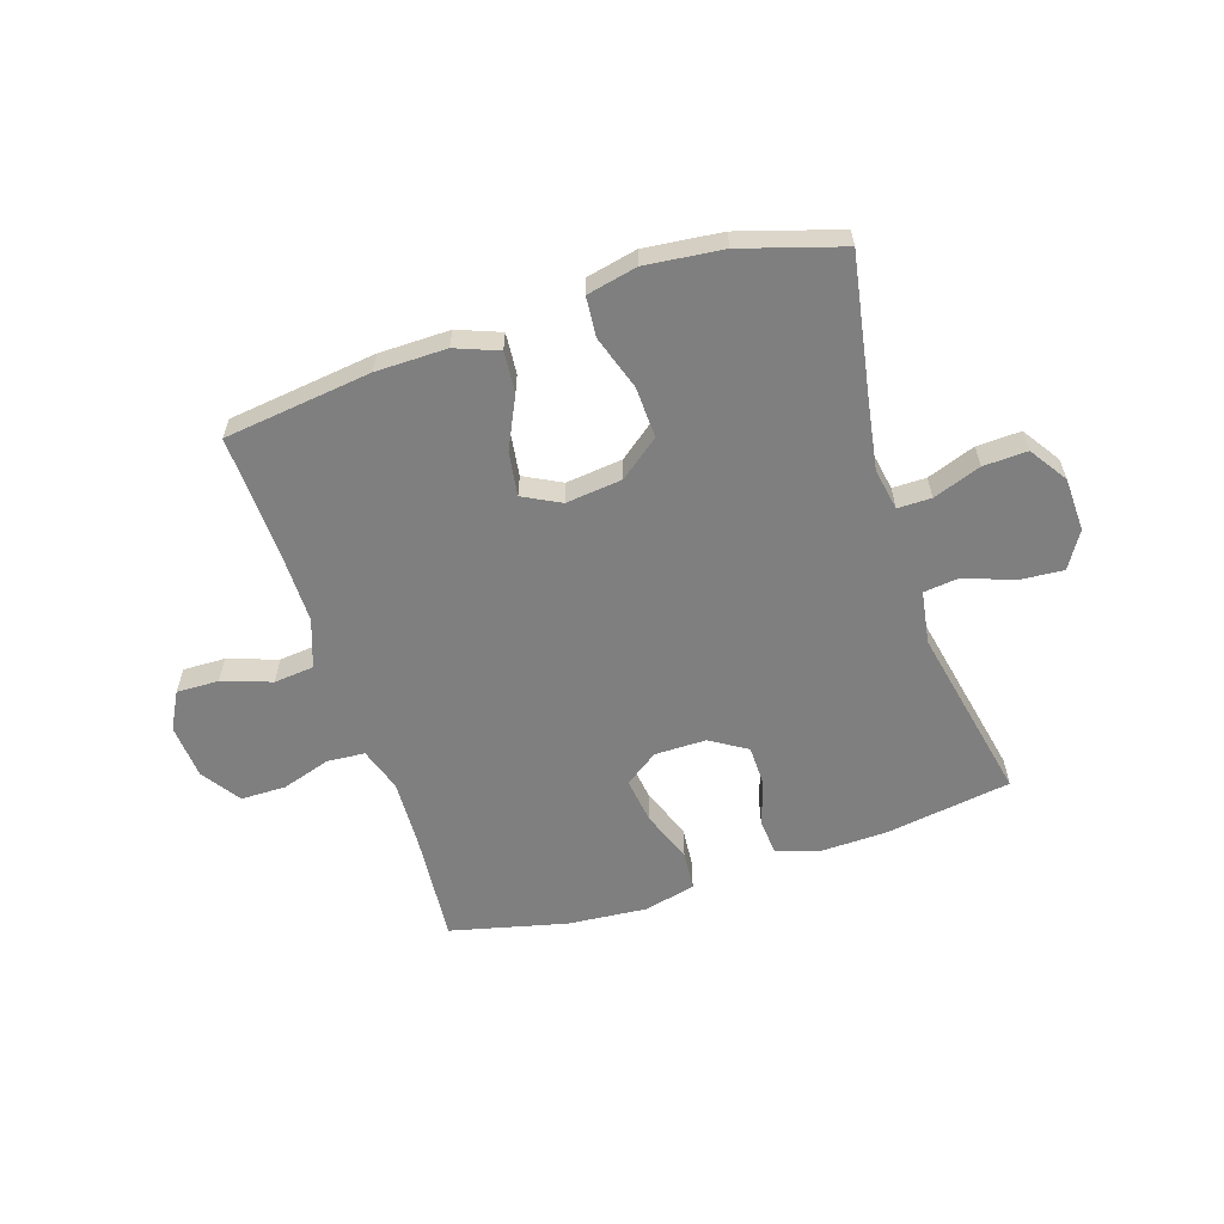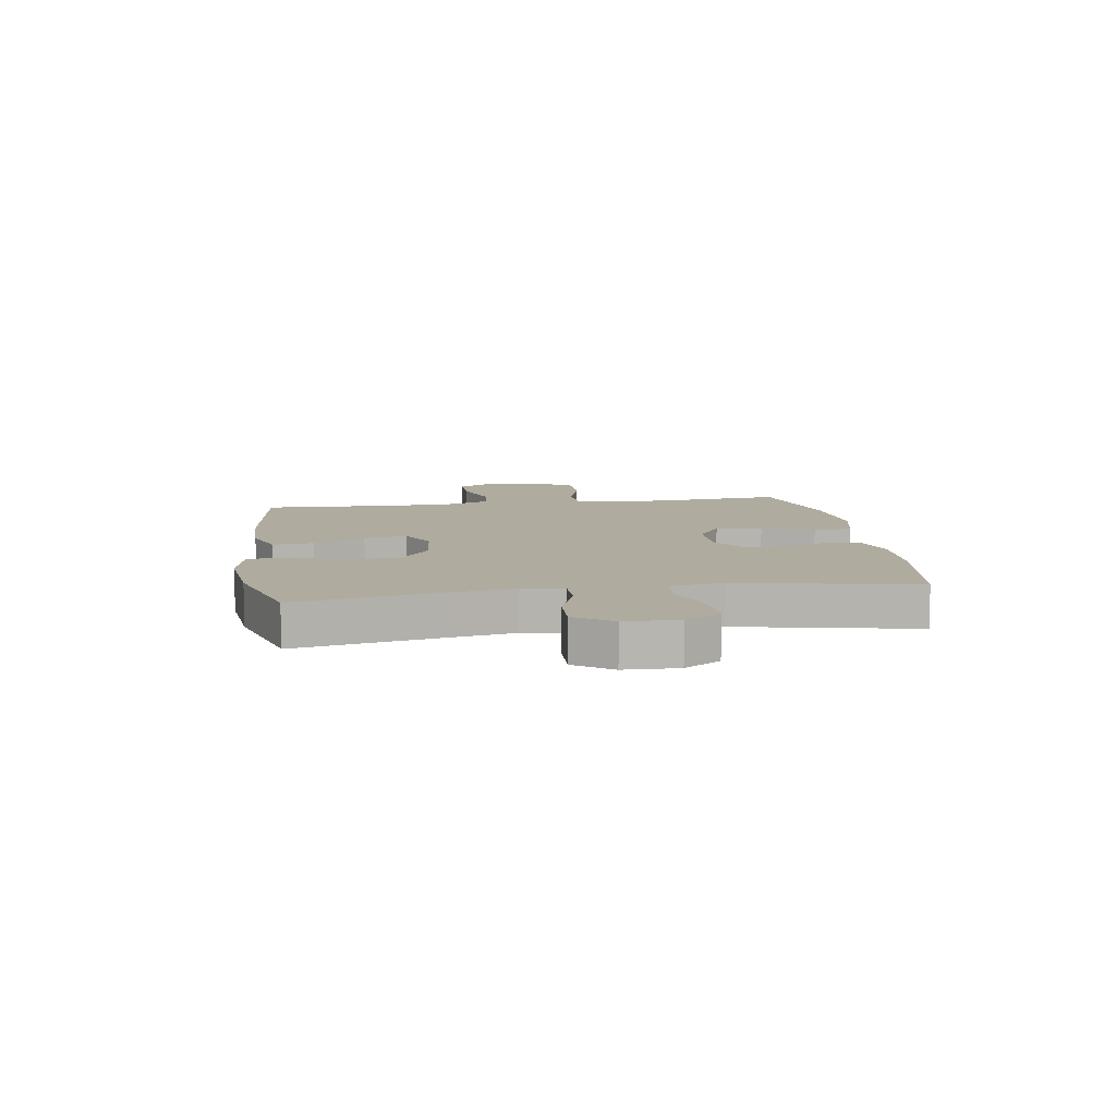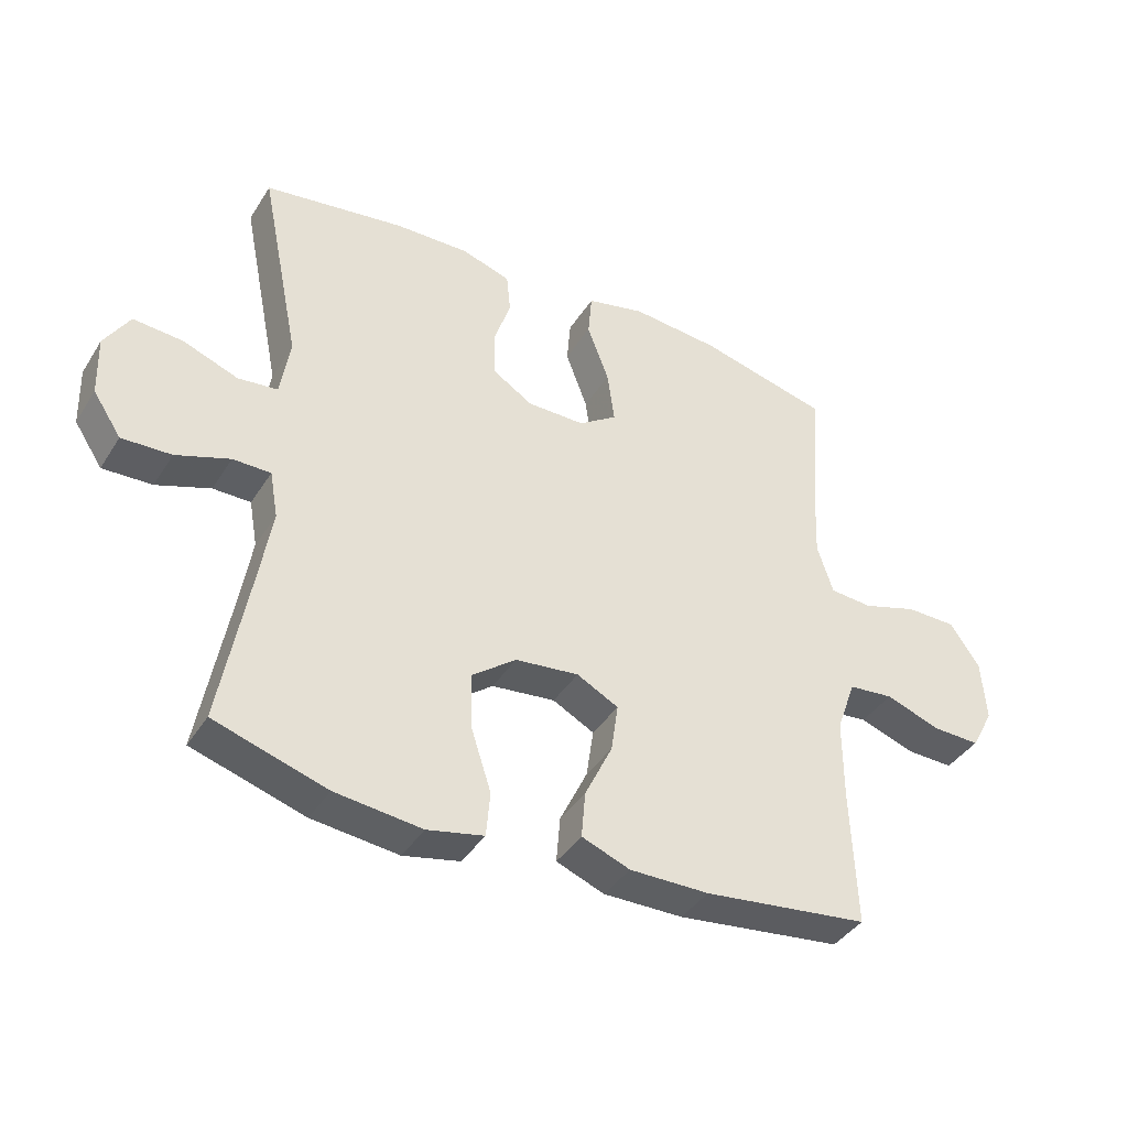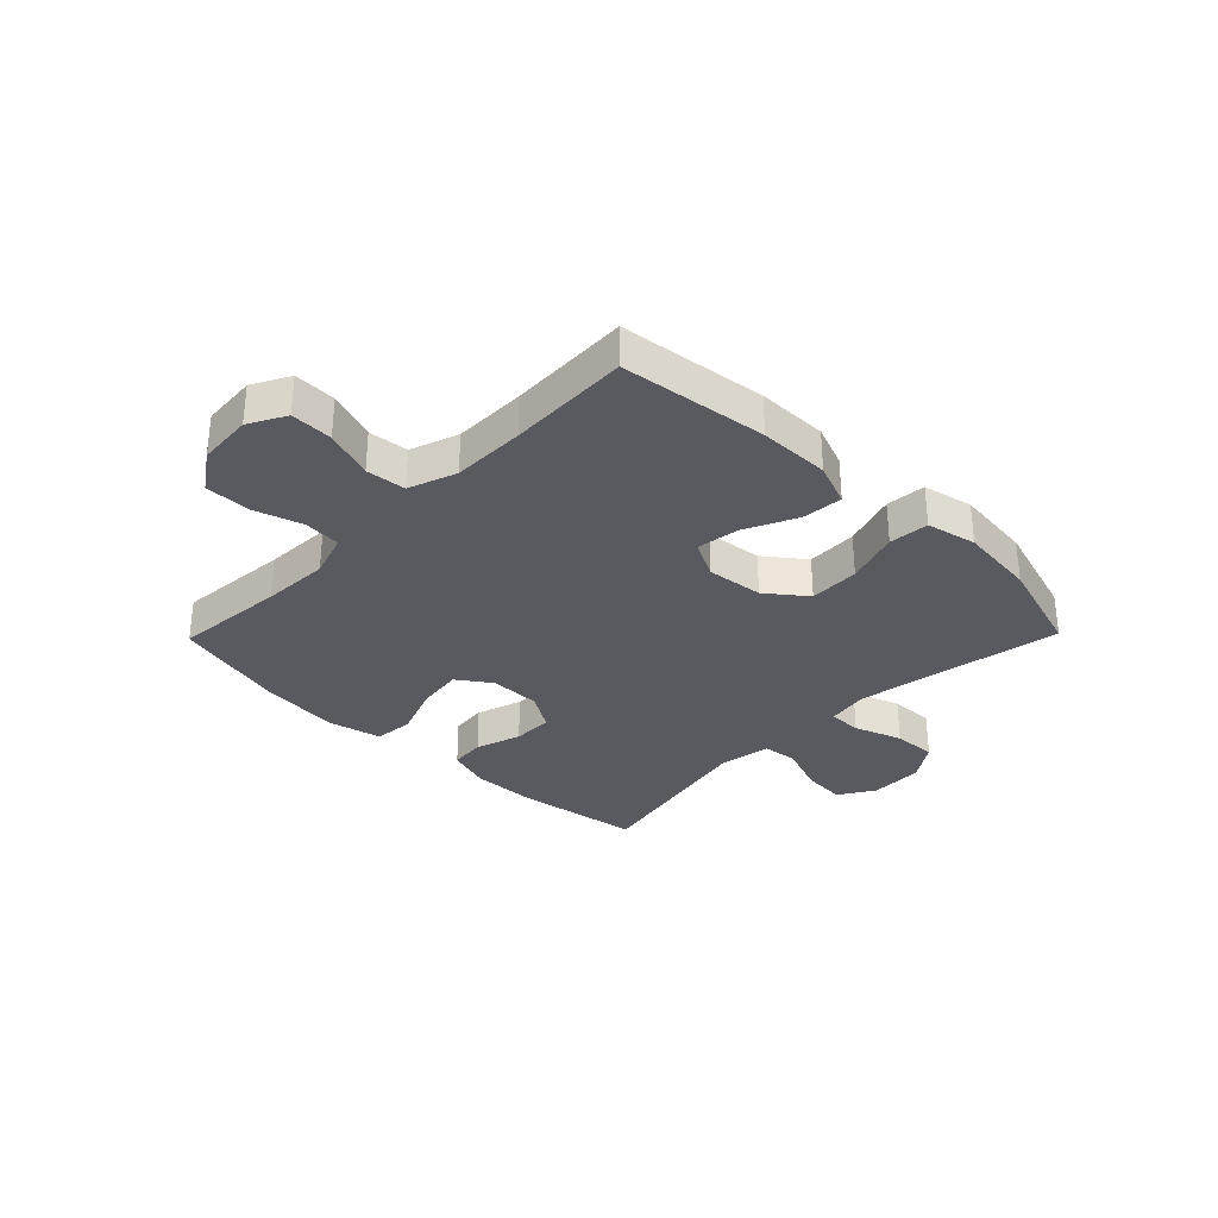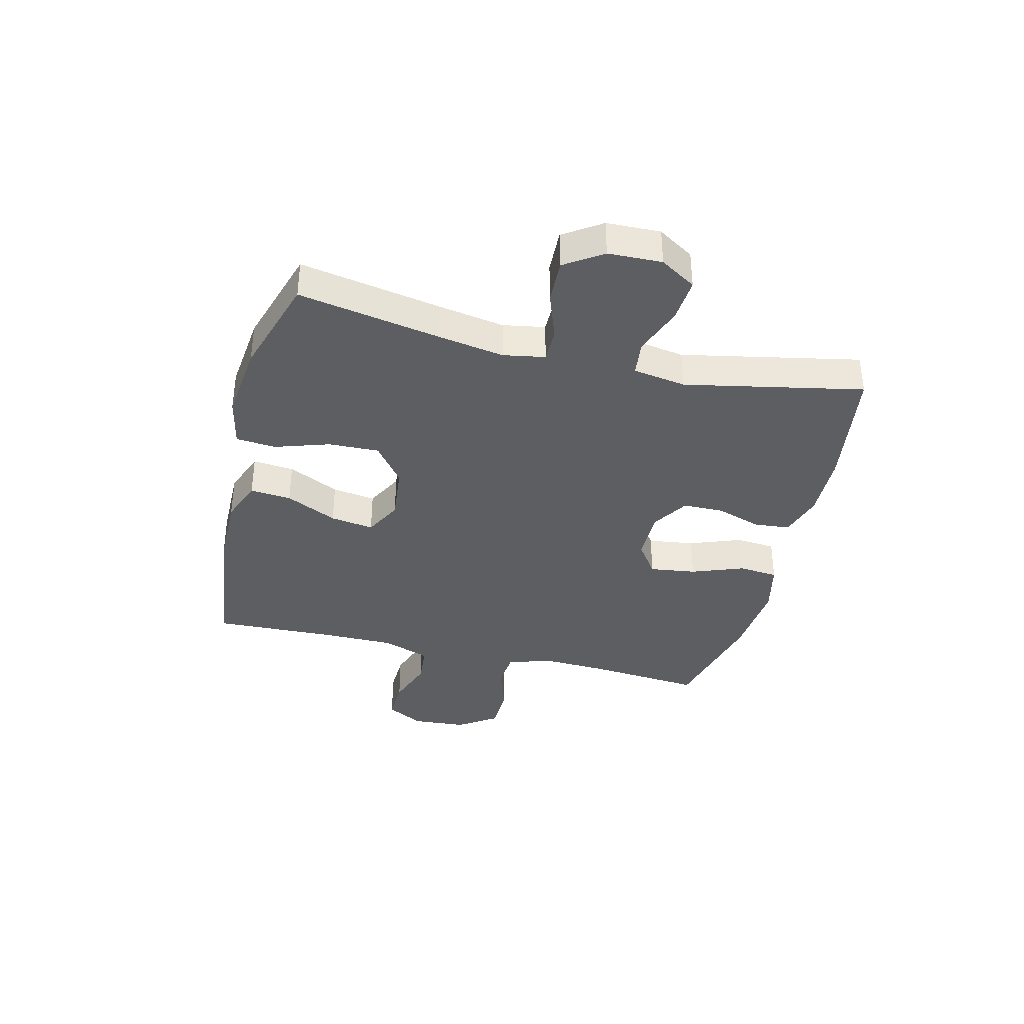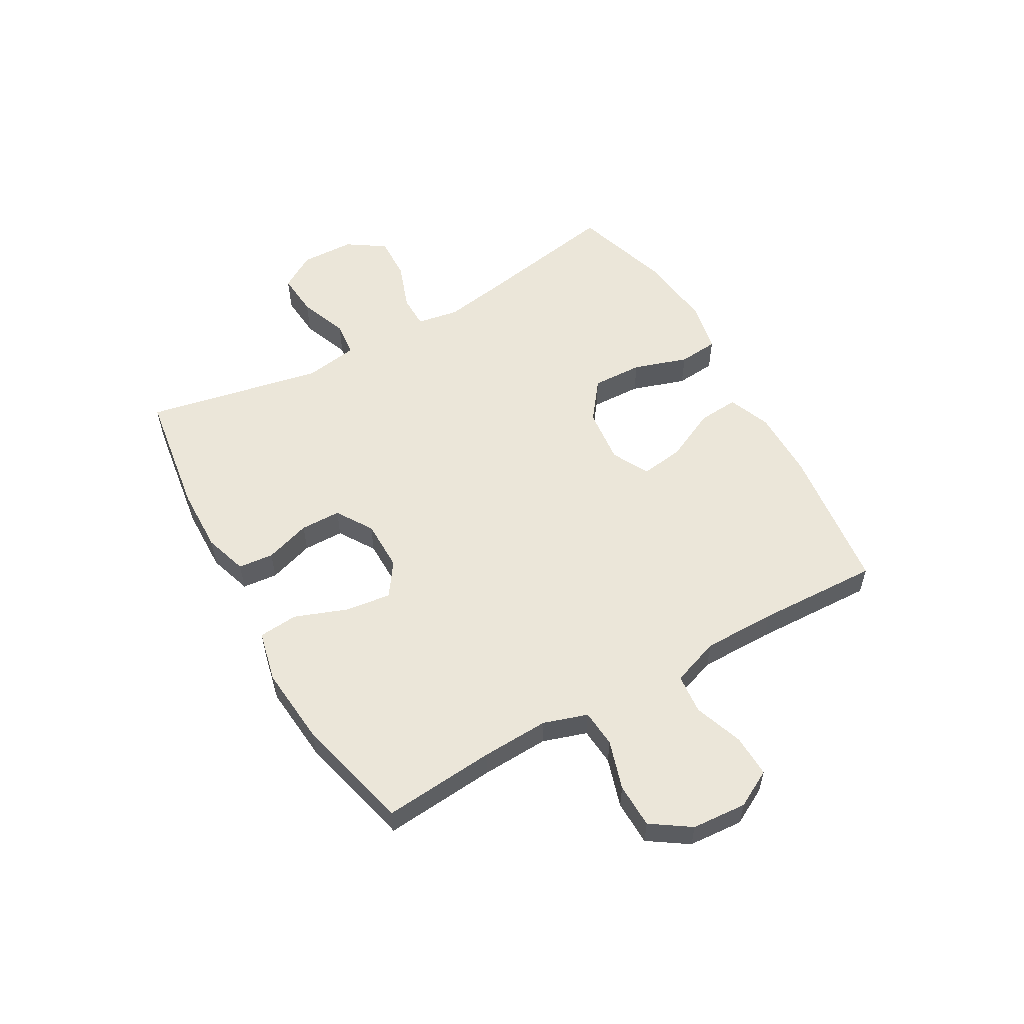
<metadata>
{"format":"obj","ext":"obj","renderer":"f3d","projection":"perspective","resolution":1024,"background":"white","views":[{"elev":-59.7,"azim":-161.9,"up":"+Y"},{"elev":9.6,"azim":-98.6,"up":"+Y"},{"elev":-39.9,"azim":-29.3,"up":"+Z"},{"elev":-31.9,"azim":135.7,"up":"+Y"},{"elev":-37.3,"azim":-103.8,"up":"+Y"},{"elev":55.5,"azim":60.3,"up":"+Y"}]}
</metadata>
<code>
v -0.5 0.07 0.5
v -0.28 0.07 0.533
v -0.164 0.07 0.536
v -0.088 0.07 0.512
v -0.082 0.07 0.45
v -0.108 0.07 0.37
v -0.107 0.07 0.299
v -0.043 0.07 0.259
v 0.047 0.07 0.259
v 0.106 0.07 0.3
v 0.095 0.07 0.381
v 0.061 0.07 0.472
v 0.067 0.07 0.541
v 0.158 0.07 0.562
v 0.296 0.07 0.55
v 0.5 0.07 0.5
v 0.483 0.07 0.303
v 0.478 0.07 0.185
v 0.503 0.07 0.108
v 0.569 0.07 0.103
v 0.655 0.07 0.13
v 0.734 0.07 0.129
v 0.78 0.07 0.061
v 0.787 0.07 -0.035
v 0.752 0.07 -0.1
v 0.678 0.07 -0.098
v 0.592 0.07 -0.068
v 0.522 0.07 -0.075
v 0.492 0.07 -0.159
v 0.492 0.07 -0.287
v 0.5 0.07 -0.5
v 0.242 0.07 -0.532
v 0.118 0.07 -0.533
v 0.043 0.07 -0.504
v 0.049 0.07 -0.432
v 0.092 0.07 -0.342
v 0.103 0.07 -0.266
v 0.038 0.07 -0.232
v -0.061 0.07 -0.243
v -0.13 0.07 -0.296
v -0.127 0.07 -0.385
v -0.096 0.07 -0.48
v -0.102 0.07 -0.55
v -0.19 0.07 -0.569
v -0.325 0.07 -0.554
v -0.5 0.07 -0.5
v -0.455 0.07 -0.25
v -0.436 0.07 -0.136
v -0.449 0.07 -0.063
v -0.508 0.07 -0.063
v -0.592 0.07 -0.093
v -0.669 0.07 -0.096
v -0.713 0.07 -0.03
v -0.716 0.07 0.064
v -0.677 0.07 0.127
v -0.6 0.07 0.121
v -0.514 0.07 0.089
v -0.452 0.07 0.096
v -0.437 0.07 0.189
v -0.5 0 0.5
v -0.28 0 0.533
v -0.164 0 0.536
v -0.088 0 0.512
v -0.082 0 0.45
v -0.108 0 0.37
v -0.107 0 0.299
v -0.043 0 0.259
v 0.047 0 0.259
v 0.106 0 0.3
v 0.095 0 0.381
v 0.061 0 0.472
v 0.067 0 0.541
v 0.158 0 0.562
v 0.296 0 0.55
v 0.5 0 0.5
v 0.483 0 0.303
v 0.478 0 0.185
v 0.503 0 0.108
v 0.569 0 0.103
v 0.655 0 0.13
v 0.734 0 0.129
v 0.78 0 0.061
v 0.787 0 -0.035
v 0.752 0 -0.1
v 0.678 0 -0.098
v 0.592 0 -0.068
v 0.522 0 -0.075
v 0.492 0 -0.159
v 0.492 0 -0.287
v 0.5 0 -0.5
v 0.242 0 -0.532
v 0.118 0 -0.533
v 0.043 0 -0.504
v 0.049 0 -0.432
v 0.092 0 -0.342
v 0.103 0 -0.266
v 0.038 0 -0.232
v -0.061 0 -0.243
v -0.13 0 -0.296
v -0.127 0 -0.385
v -0.096 0 -0.48
v -0.102 0 -0.55
v -0.19 0 -0.569
v -0.325 0 -0.554
v -0.5 0 -0.5
v -0.455 0 -0.25
v -0.436 0 -0.136
v -0.449 0 -0.063
v -0.508 0 -0.063
v -0.592 0 -0.093
v -0.669 0 -0.096
v -0.713 0 -0.03
v -0.716 0 0.064
v -0.677 0 0.127
v -0.6 0 0.121
v -0.514 0 0.089
v -0.452 0 0.096
v -0.437 0 0.189
f 54 55 56 57
f 54 57 58
f 53 54 58
f 50 51 52 53
f 49 50 53 58
f 48 49 58 59
f 44 45 46 47
f 44 47 48
f 41 42 43 44
f 40 41 44 48
f 39 40 48 59
f 33 34 35 36
f 33 36 37
f 30 31 32 33
f 29 30 33 37
f 28 29 37 38
f 24 25 26 27
f 24 27 28
f 23 24 28
f 20 21 22 23
f 19 20 23 28
f 18 19 28 38
f 14 15 16 17
f 11 12 13 14
f 10 11 14 17
f 9 10 17 18
f 3 4 5 6
f 3 6 7
f 2 3 7
f 1 2 7
f 59 1 7 8
f 18 38 39 59
f 8 9 18 59
f 116 115 114 113
f 117 116 113
f 117 113 112
f 112 111 110 109
f 117 112 109 108
f 118 117 108 107
f 106 105 104 103
f 107 106 103
f 103 102 101 100
f 107 103 100 99
f 118 107 99 98
f 95 94 93 92
f 96 95 92
f 92 91 90 89
f 96 92 89 88
f 97 96 88 87
f 86 85 84 83
f 87 86 83
f 87 83 82
f 82 81 80 79
f 87 82 79 78
f 97 87 78 77
f 76 75 74 73
f 73 72 71 70
f 76 73 70 69
f 77 76 69 68
f 65 64 63 62
f 66 65 62
f 66 62 61
f 66 61 60
f 67 66 60 118
f 118 98 97 77
f 118 77 68 67
f 1 60 61 2
f 2 61 62 3
f 3 62 63 4
f 4 63 64 5
f 5 64 65 6
f 6 65 66 7
f 7 66 67 8
f 8 67 68 9
f 9 68 69 10
f 10 69 70 11
f 11 70 71 12
f 12 71 72 13
f 13 72 73 14
f 14 73 74 15
f 15 74 75 16
f 16 75 76 17
f 17 76 77 18
f 18 77 78 19
f 19 78 79 20
f 20 79 80 21
f 21 80 81 22
f 22 81 82 23
f 23 82 83 24
f 24 83 84 25
f 25 84 85 26
f 26 85 86 27
f 27 86 87 28
f 28 87 88 29
f 29 88 89 30
f 30 89 90 31
f 31 90 91 32
f 32 91 92 33
f 33 92 93 34
f 34 93 94 35
f 35 94 95 36
f 36 95 96 37
f 37 96 97 38
f 38 97 98 39
f 39 98 99 40
f 40 99 100 41
f 41 100 101 42
f 42 101 102 43
f 43 102 103 44
f 44 103 104 45
f 45 104 105 46
f 46 105 106 47
f 47 106 107 48
f 48 107 108 49
f 49 108 109 50
f 50 109 110 51
f 51 110 111 52
f 52 111 112 53
f 53 112 113 54
f 54 113 114 55
f 55 114 115 56
f 56 115 116 57
f 57 116 117 58
f 58 117 118 59
f 59 118 60 1

</code>
